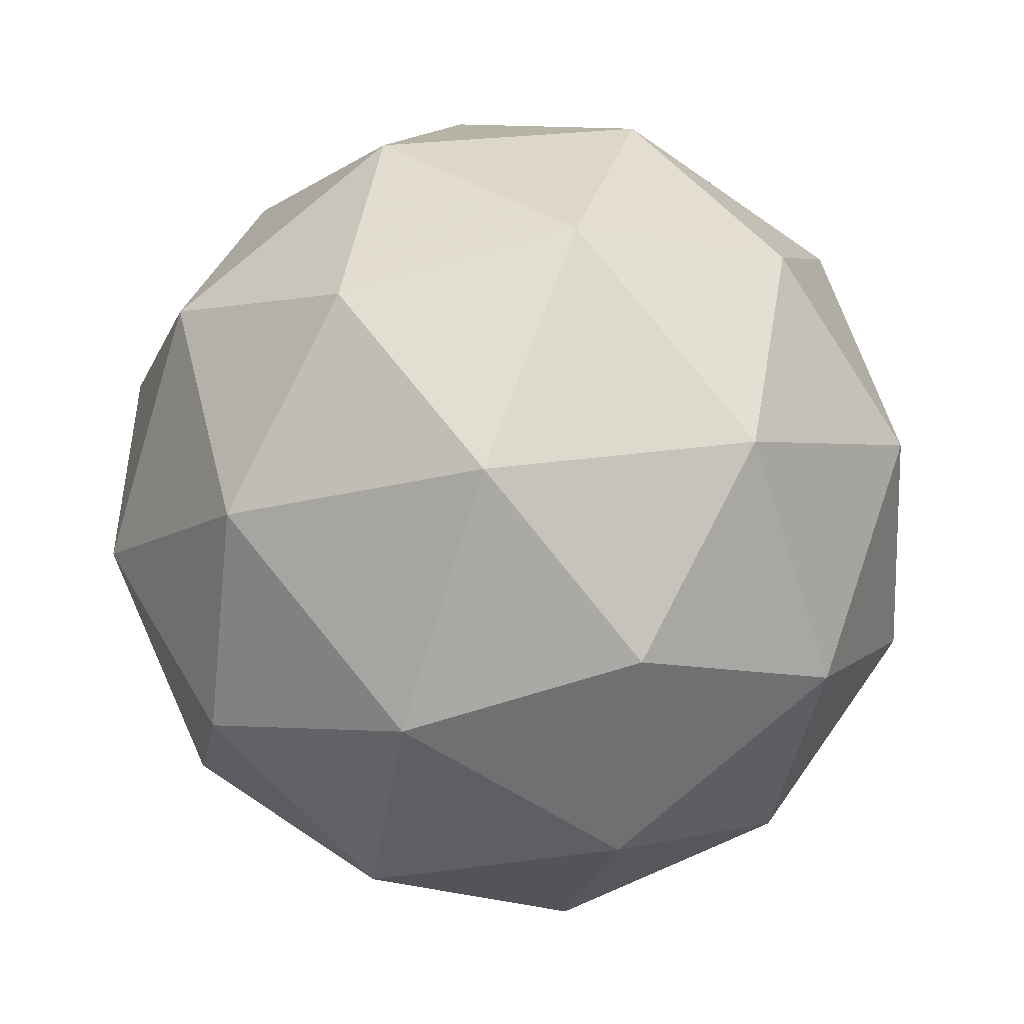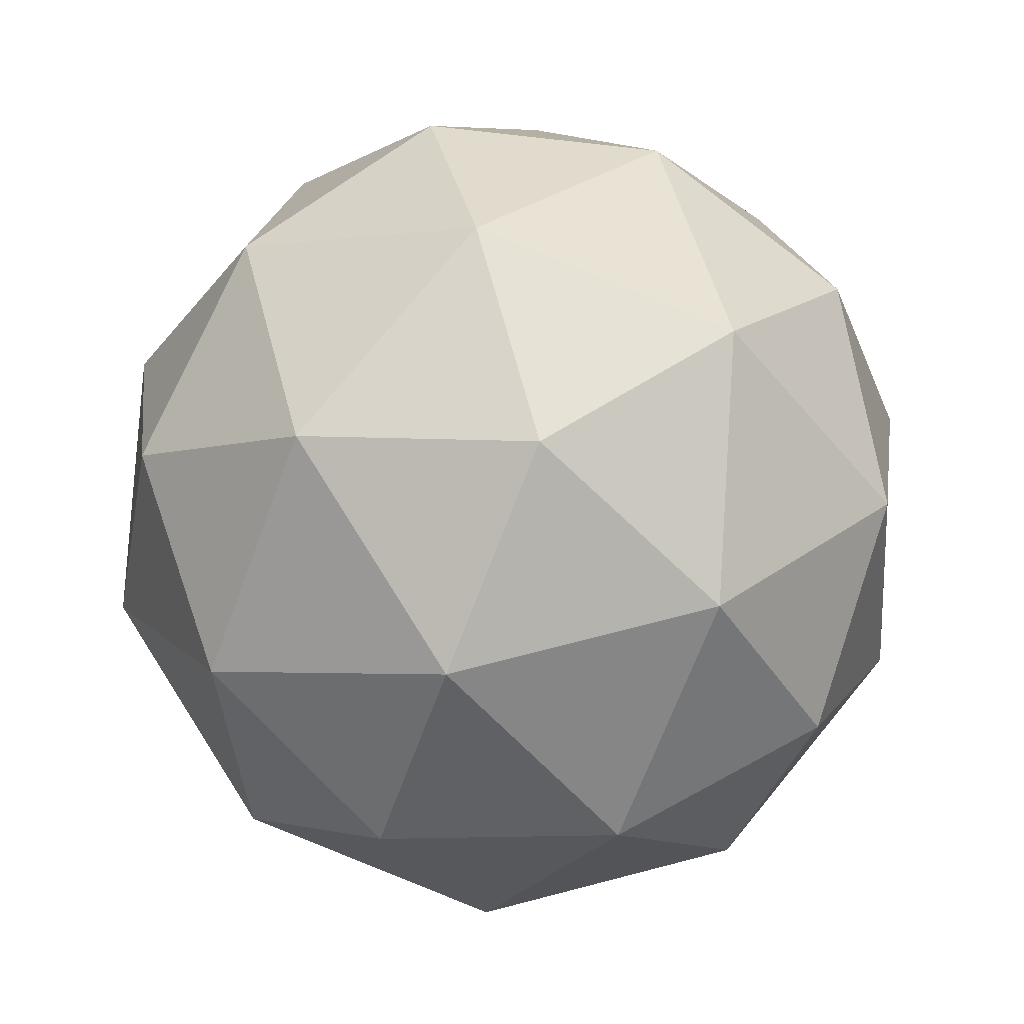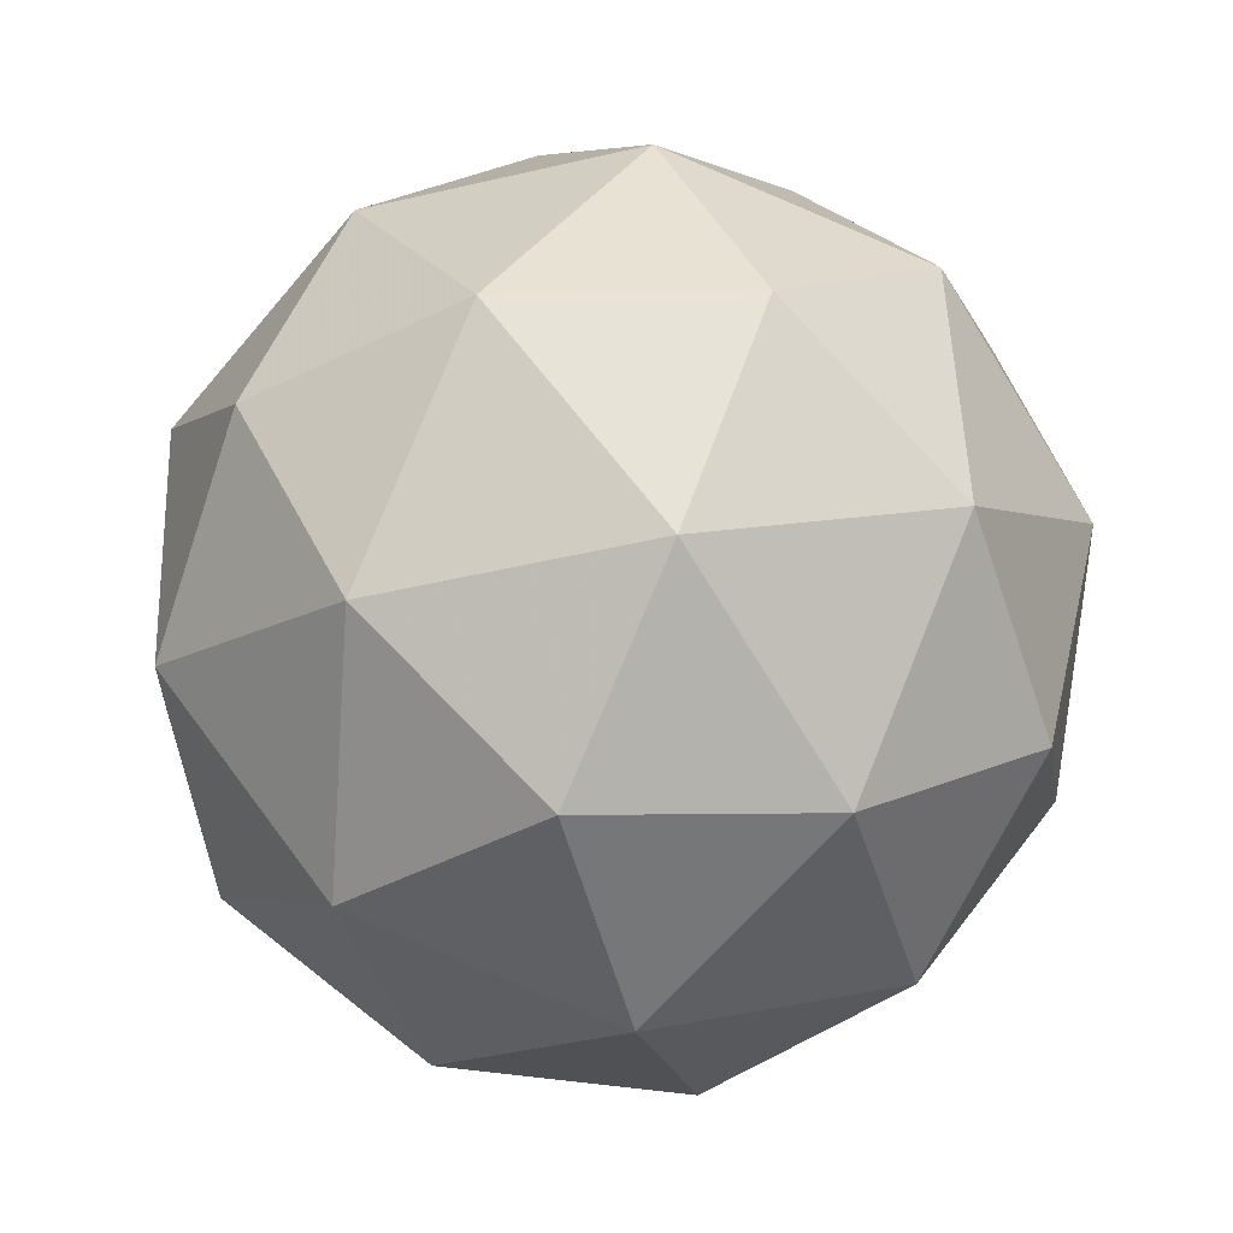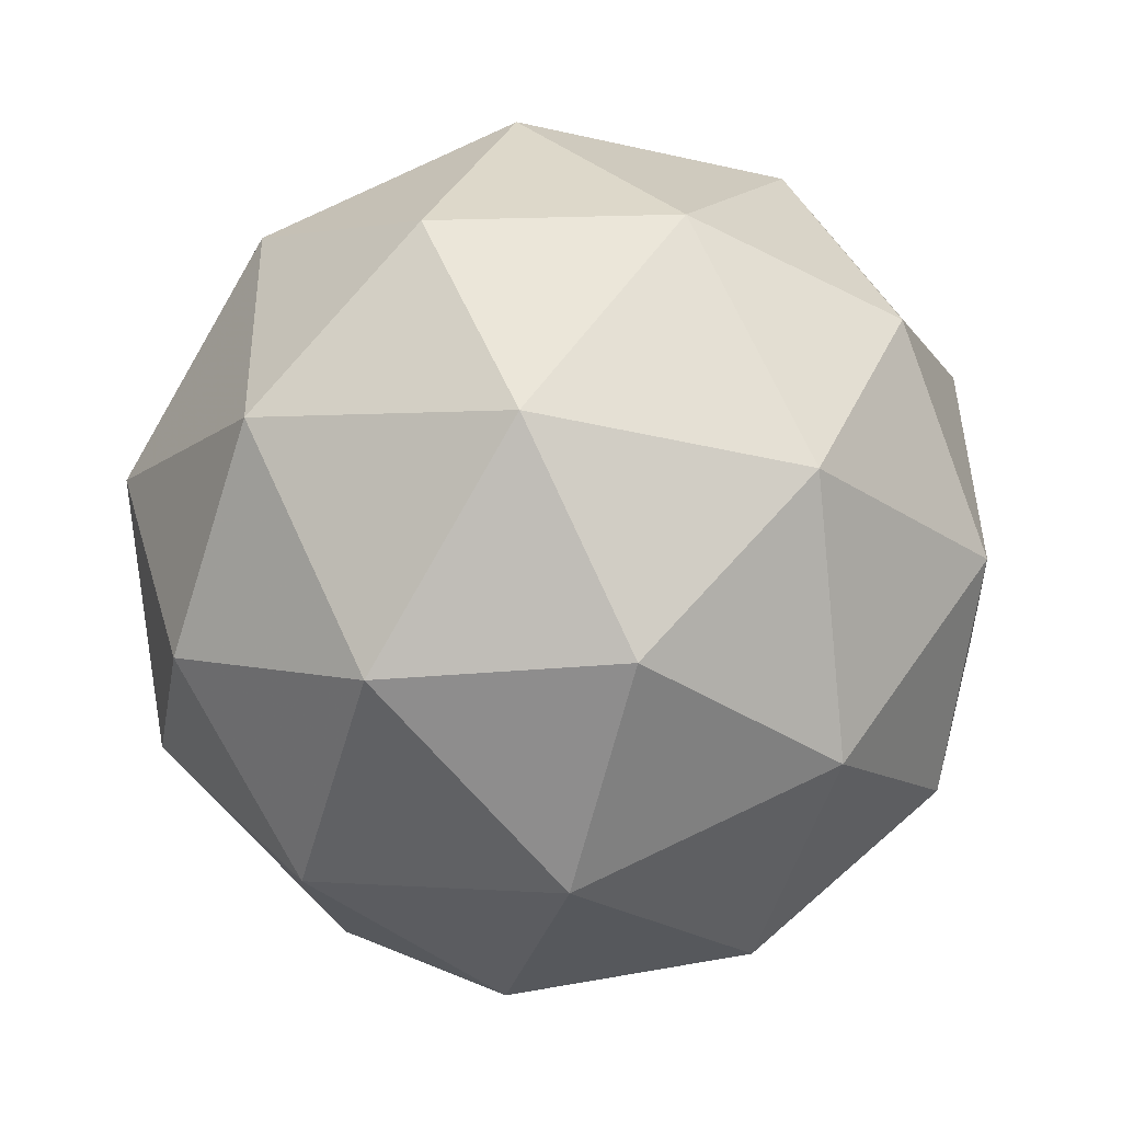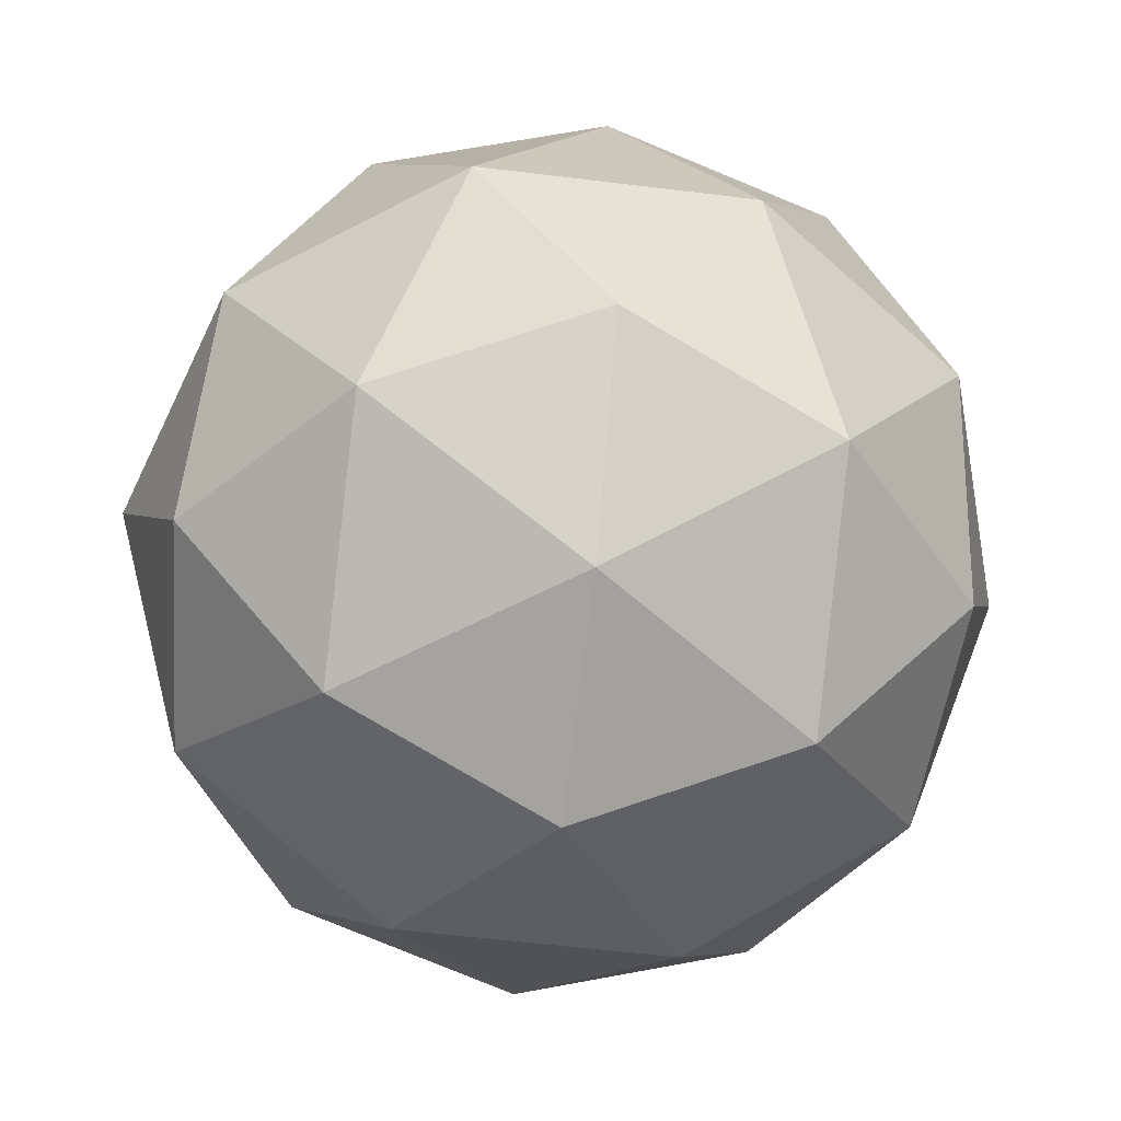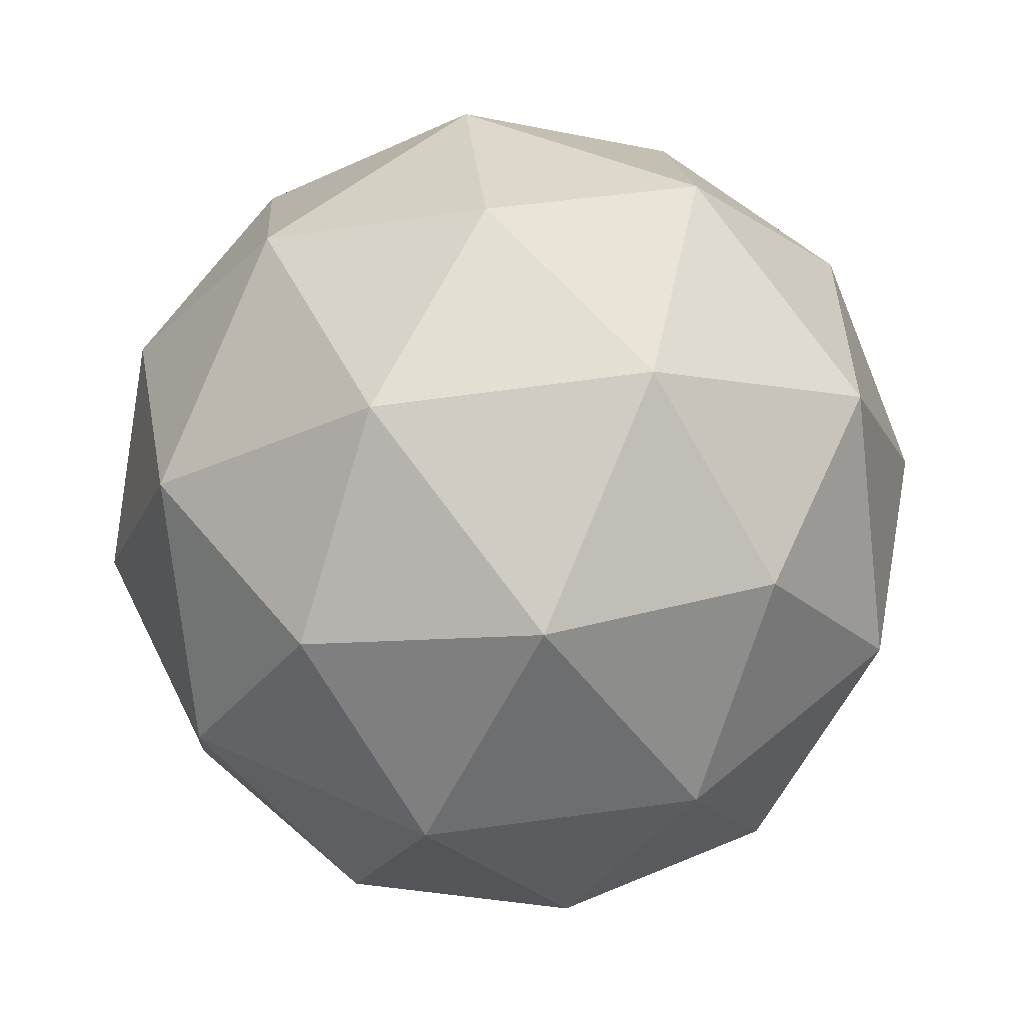
<metadata>
{"format":"obj","ext":"obj","renderer":"f3d","projection":"perspective","resolution":1024,"background":"white","views":[{"elev":-4.4,"azim":-137.0,"up":"+Z"},{"elev":-12.9,"azim":-177.0,"up":"+Y"},{"elev":-73.8,"azim":71.2,"up":"+Z"},{"elev":-13.5,"azim":8.5,"up":"+Z"},{"elev":-50.1,"azim":-57.7,"up":"+Z"},{"elev":-17.7,"azim":-158.3,"up":"+Z"}]}
</metadata>
<code>
v 3.465 -1.891 -2.917
v 3.43 -1.889 -2.841
v 3.511 -1.91 -2.849
v 3.519 -1.956 -2.918
v 3.443 -1.964 -2.954
v 3.388 -1.922 -2.906
v 3.461 -1.952 -2.795
v 3.516 -1.994 -2.843
v 3.475 -2.027 -2.908
v 3.393 -2.006 -2.901
v 3.385 -1.959 -2.831
v 3.439 -2.024 -2.832
v 3.494 -1.891 -2.884
v 3.447 -1.878 -2.88
v 3.473 -1.889 -2.84
v 3.401 -1.896 -2.873
v 3.422 -1.898 -2.918
v 3.499 -1.918 -2.925
v 3.526 -1.929 -2.885
v 3.455 -1.922 -2.946
v 3.486 -1.96 -2.947
v 3.409 -1.94 -2.94
v 3.399 -1.918 -2.829
v 3.375 -1.938 -2.867
v 3.492 -1.926 -2.813
v 3.444 -1.914 -2.808
v 3.529 -1.978 -2.882
v 3.524 -1.951 -2.841
v 3.46 -2.002 -2.941
v 3.505 -1.997 -2.92
v 3.38 -1.965 -2.908
v 3.412 -1.989 -2.936
v 3.418 -1.955 -2.802
v 3.495 -1.976 -2.809
v 3.503 -2.02 -2.876
v 3.431 -2.027 -2.91
v 3.378 -1.987 -2.864
v 3.449 -1.994 -2.803
v 3.405 -1.998 -2.824
v 3.482 -2.018 -2.831
v 3.457 -2.037 -2.869
v 3.41 -2.025 -2.865
f 1 14 13
f 2 14 16
f 1 13 18
f 1 18 20
f 1 20 17
f 2 16 23
f 3 15 25
f 4 19 27
f 5 21 29
f 6 22 31
f 2 23 26
f 3 25 28
f 4 27 30
f 5 29 32
f 6 31 24
f 7 33 38
f 8 34 40
f 9 35 41
f 10 36 42
f 11 37 39
f 39 42 12
f 39 37 42
f 37 10 42
f 42 41 12
f 42 36 41
f 36 9 41
f 41 40 12
f 41 35 40
f 35 8 40
f 40 38 12
f 40 34 38
f 34 7 38
f 38 39 12
f 38 33 39
f 33 11 39
f 24 37 11
f 24 31 37
f 31 10 37
f 32 36 10
f 32 29 36
f 29 9 36
f 30 35 9
f 30 27 35
f 27 8 35
f 28 34 8
f 28 25 34
f 25 7 34
f 26 33 7
f 26 23 33
f 23 11 33
f 31 32 10
f 31 22 32
f 22 5 32
f 29 30 9
f 29 21 30
f 21 4 30
f 27 28 8
f 27 19 28
f 19 3 28
f 25 26 7
f 25 15 26
f 15 2 26
f 23 24 11
f 23 16 24
f 16 6 24
f 17 22 6
f 17 20 22
f 20 5 22
f 20 21 5
f 20 18 21
f 18 4 21
f 18 19 4
f 18 13 19
f 13 3 19
f 16 17 6
f 16 14 17
f 14 1 17
f 13 15 3
f 13 14 15
f 14 2 15

</code>
